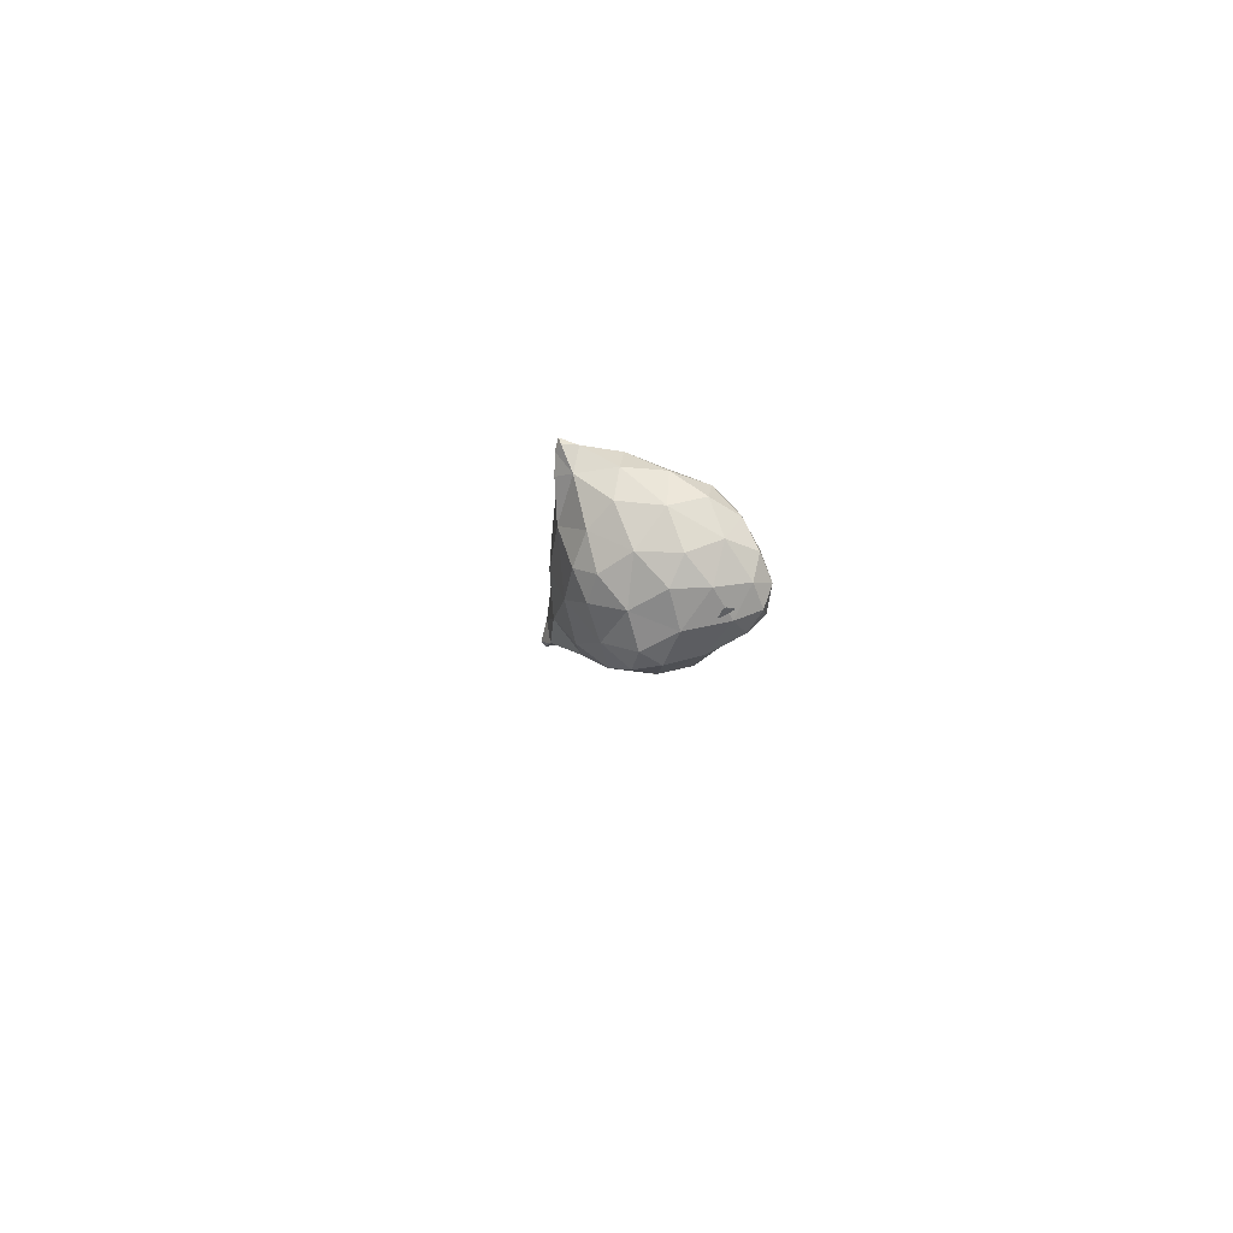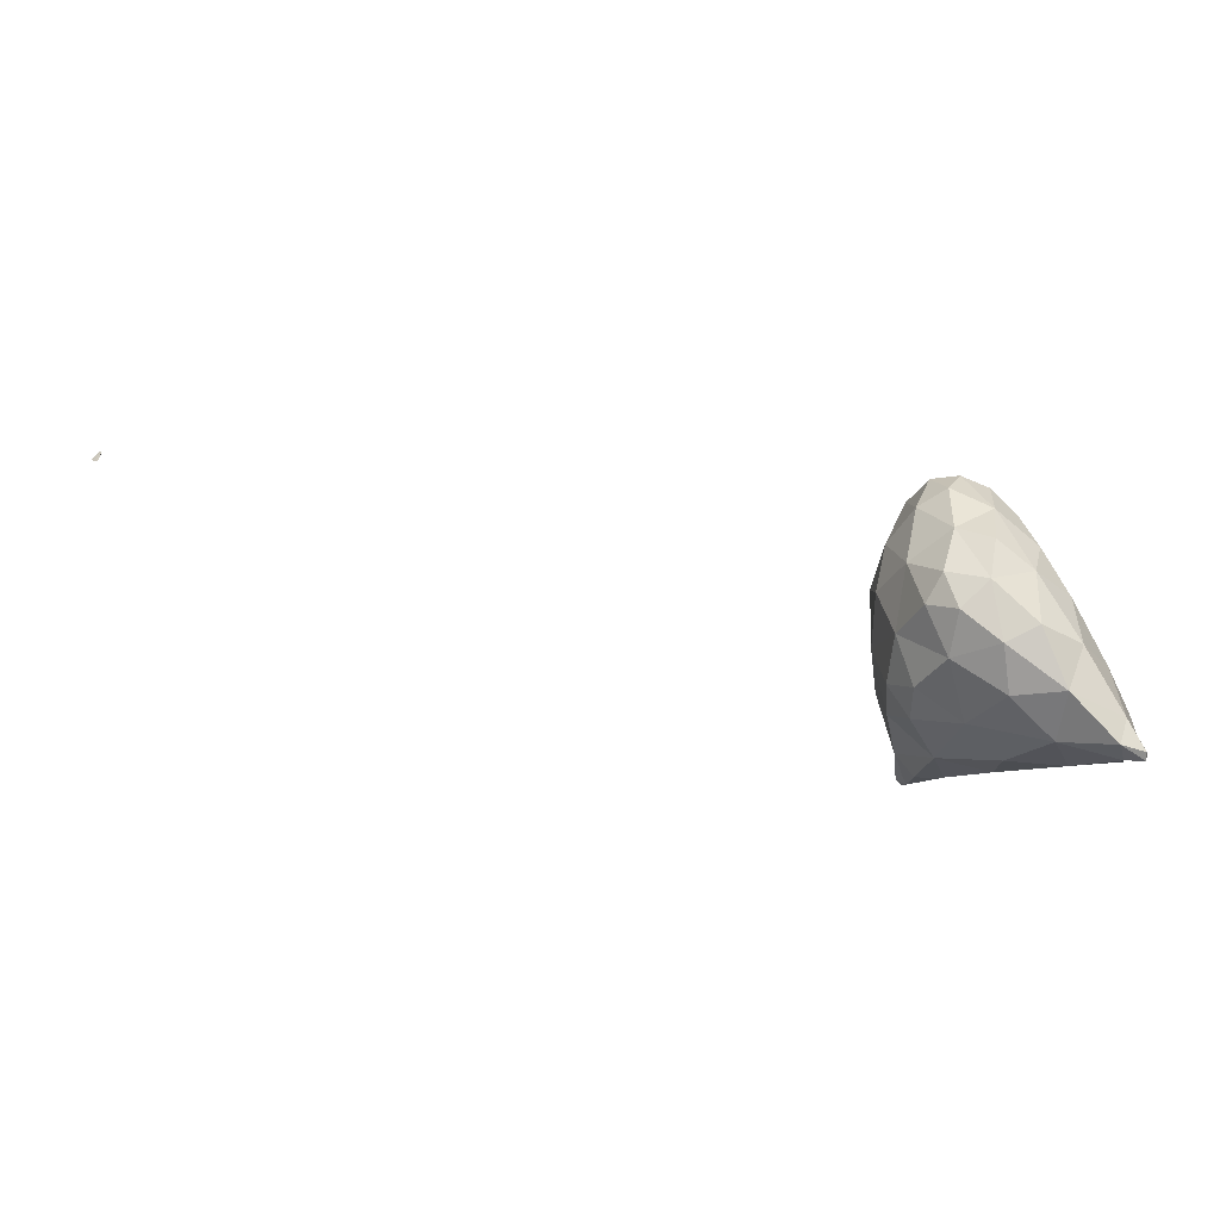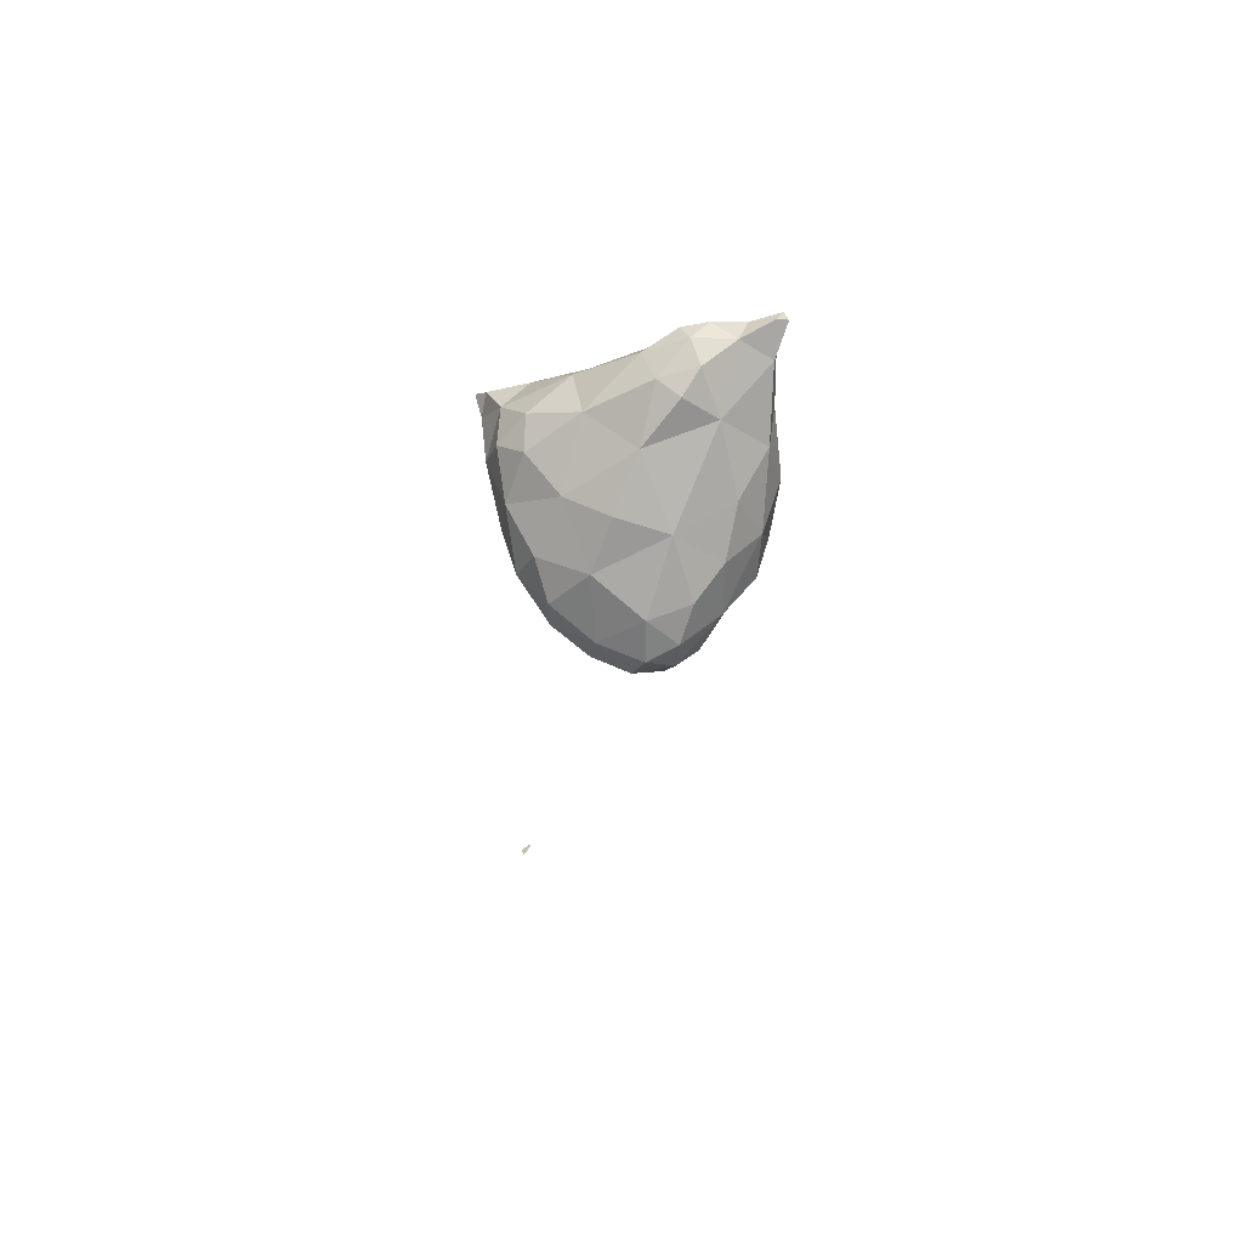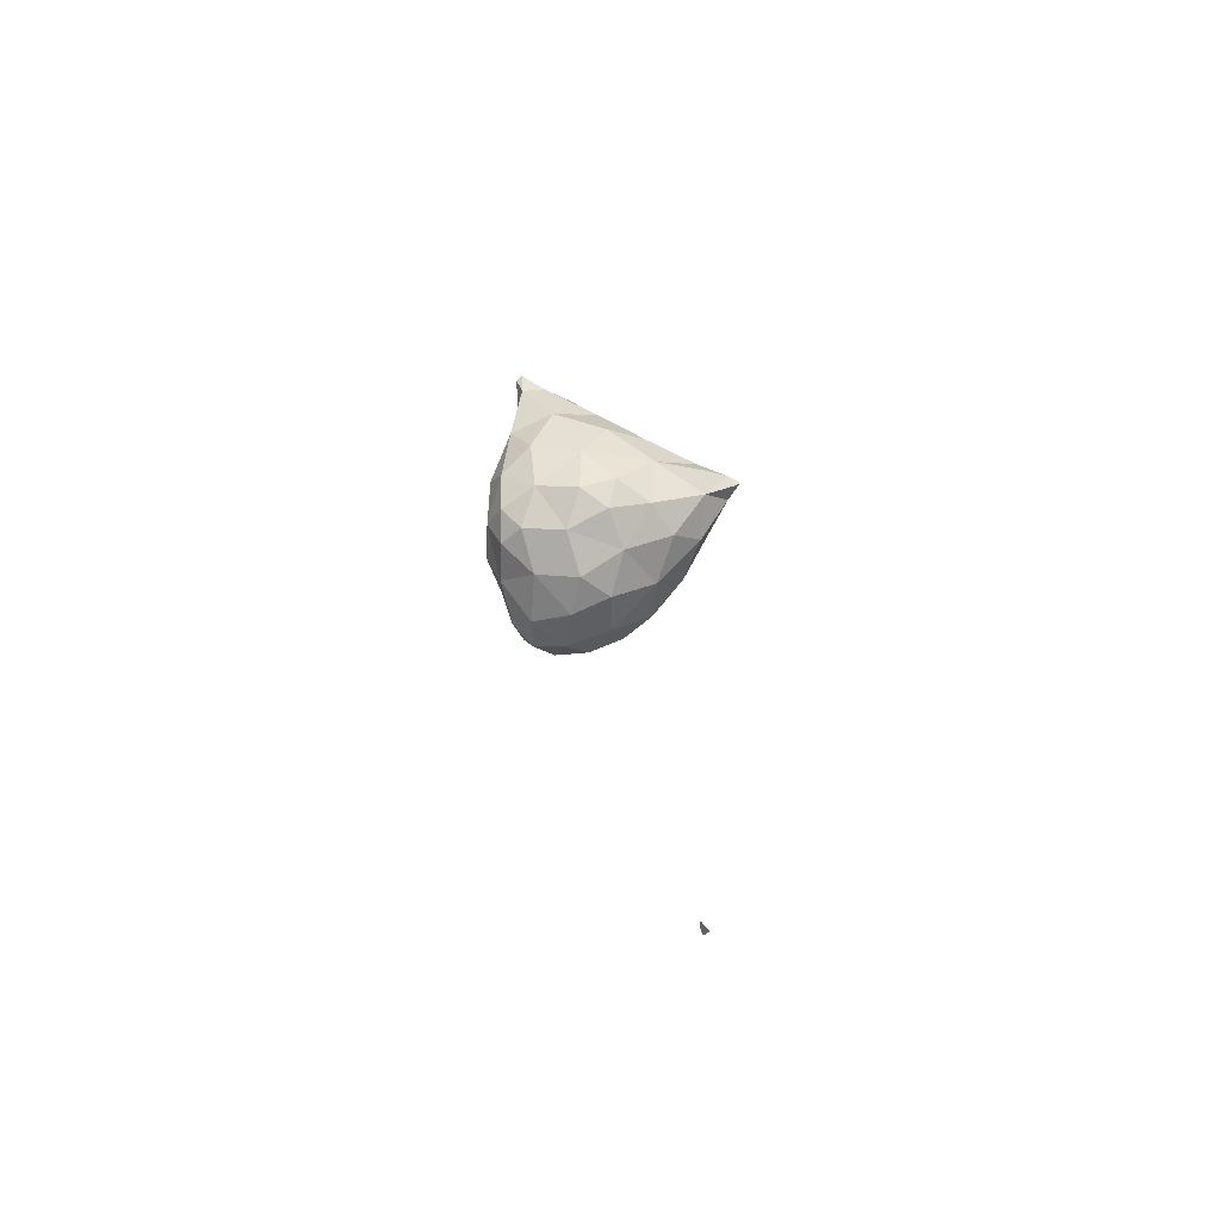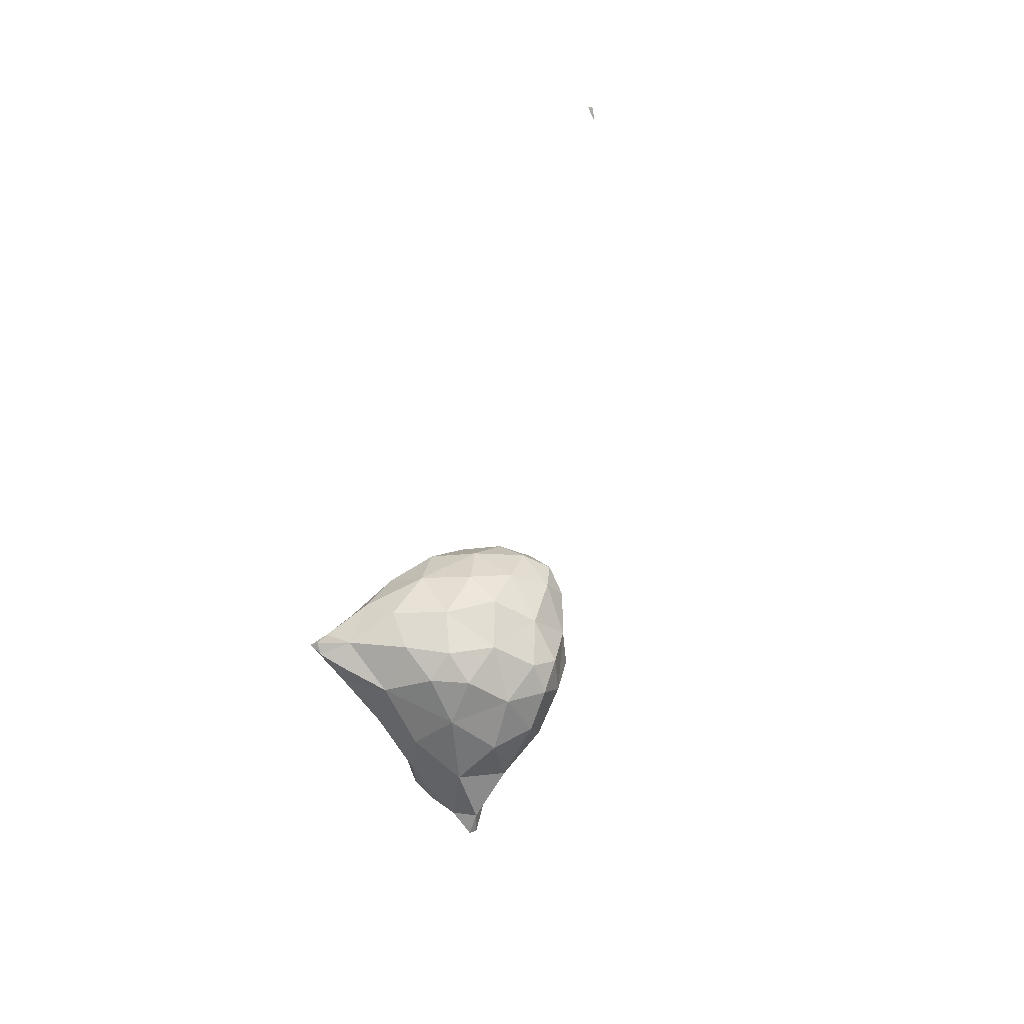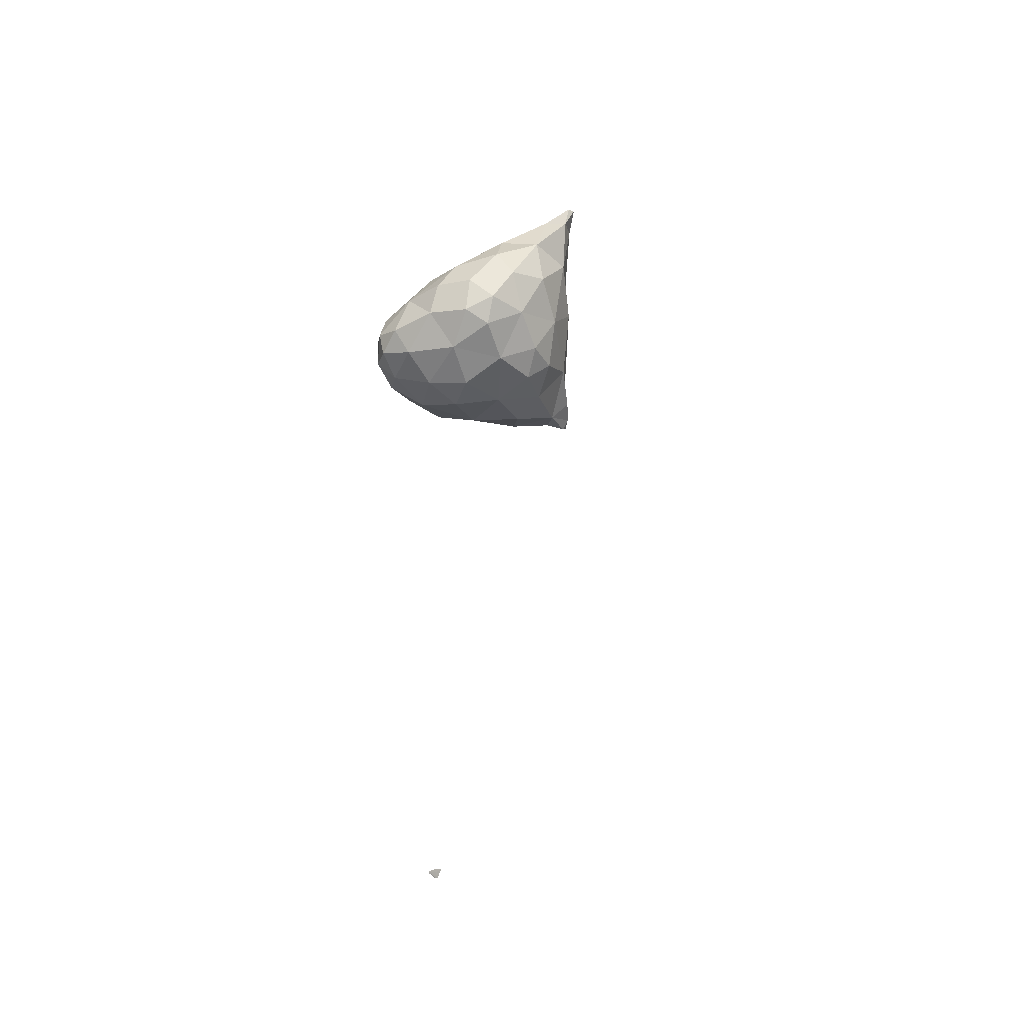
<metadata>
{"format":"obj","ext":"obj","renderer":"f3d","projection":"perspective","resolution":1024,"background":"white","views":[{"elev":-77.8,"azim":117.3,"up":"+Z"},{"elev":-46.9,"azim":-105.0,"up":"+Y"},{"elev":65.7,"azim":-148.2,"up":"+Z"},{"elev":-68.8,"azim":13.3,"up":"+Z"},{"elev":-35.1,"azim":164.6,"up":"+Y"},{"elev":-48.8,"azim":-59.3,"up":"+Z"}]}
</metadata>
<code>
v 5.734 -36.08 29.45
v 5.735 -36.08 29.45
v 5.735 -36.08 29.45
v 5.736 -36.08 29.45
v 5.735 -36.08 29.44
v 5.735 -36.07 29.45
v 2.282 -26.96 60.88
v 2.564 -26.71 61.07
v 2.546 -27.08 60.95
v 3.341 -26.39 60.65
v 2.478 -26.65 60.16
v 2.094 -25.82 60.32
v 3.145 -25.45 61.17
v 4.199 -25.55 61.1
v 0.604 -24.04 57.2
v 1.099 -24.01 58.77
v 1.764 -25.5 58.36
v 3.621 -25.85 58.59
v 5.293 -25.04 59.79
v 5.684 -24.95 57.76
v 7.122 -24.06 58.04
v 1.224 -24.53 56.17
v 0.234 -22.83 55.57
v 2.609 -25.3 56.76
v 4.57 -24.8 56.09
v 7.36 -23.66 56.17
v 1.041 -23.59 54.76
v 2.568 -24.2 54.9
v 1.725 -22.91 53.94
v 5.787 -23.77 54.8
v 4.326 -23.87 54.41
v 3.477 -22.52 53.61
v 6.918 -17.95 28.49
v 6.9 -17.84 28.52
v 6.931 -17.86 28.5
v 6.948 -17.9 28.46
v 6.968 -17.92 28.45
v 2.446 -23.3 60.23
v 3.577 -24.02 61.29
v 4.331 -24.64 61.37
v 4.89 -24.96 61.02
v 5.536 -23.81 60.62
v 0.152 -22.15 57.08
v 1.006 -22.04 58.59
v 7.377 -22.9 58.98
v 8.93 -22.85 57.15
v 9.094 -21.44 57.57
v -0.169 -21.38 55.72
v 9.177 -22.85 56.21
v 10.08 -22.04 56.69
v 10.06 -22.37 56.26
v 10.49 -21.98 56.26
v 0.741 -22.34 54.25
v 0.285 -20.71 54.59
v 5.269 -22.93 53.9
v 6.926 -22.55 54.52
v 9.028 -22.07 55.53
v 10.26 -21.99 56.01
v 1.797 -21.04 53.52
v 3.597 -20.63 53.16
v 5.487 -21.2 53.6
v 6.888 -17.65 28.56
v 6.891 -17.71 28.55
v 7.049 -17.8 28.38
v 6.964 -17.7 28.47
v 7.078 -17.65 28.36
v 7.03 -17.8 28.41
v 6.971 -17.63 28.49
v 7.119 -17.72 28.32
v 7.136 -17.67 28.31
v 7.085 -17.65 28.37
v 7.138 -17.61 28.32
v 3.612 -22.97 60.97
v 4.573 -23.1 61.01
v 0.508 -20.52 57.54
v 2.076 -20.05 58.55
v 4.017 -21.32 60.03
v 6.178 -21.59 59.81
v 7.927 -21.11 58.78
v 8.355 -20.09 57.95
v 0.037 -19.69 55.95
v 0.707 -19.05 57.09
v 9.84 -21.38 56.27
v 8.722 -19.95 56.72
v 0.299 -18.82 54.59
v 7.5 -21.05 54.44
v 8.454 -20.29 55.37
v 1.172 -19.01 53.79
v 2.84 -19.1 53.33
v 4.557 -19.46 53.37
v 6.39 -19.27 54.28
v 6.921 -17.49 28.54
v 6.896 -17.52 28.57
v 7.022 -17.52 28.44
v 6.962 -17.41 28.52
v 6.945 -17.44 28.53
v 7.049 -17.51 28.42
v 7.116 -17.57 28.34
v 3.803 -19.46 58.96
v 5.499 -19.32 58.75
v 7.27 -19.99 58.72
v 0.566 -18.05 56.16
v 1.676 -17.9 56.9
v 3.696 -18.02 57.66
v 5.525 -17.75 57.37
v 6.004 -17.43 56.17
v 7.206 -18.76 57.42
v 0.513 -17.8 55.15
v 1.235 -17.18 55.73
v 7.363 -18.64 55.74
v 5.852 -17.69 54.94
v 0.927 -17.77 54.27
v 2.175 -17.63 53.91
v 4.223 -17.84 54.01
v 6.91 -17.4 28.57
v 2.826 -16.88 55.88
v 4.57 -17 56.47
v 1.614 -17 54.79
v 3.013 -16.87 54.61
v 4.476 -16.89 55.24
v 4.136 -8.194 45.13
v 4.132 -8.194 45.13
v 4.134 -8.193 45.13
v 4.132 -8.192 45.12
v 4.133 -8.193 45.13
v 4.131 -8.193 45.12
v 4.136 -8.194 45.13
v 4.139 -8.195 45.13
v 4.135 -8.194 45.13
v 4.137 -8.193 45.13
v 4.14 -8.194 45.13
v 4.135 -8.195 45.13
v 4.132 -8.194 45.13
v 4.138 -8.194 45.13
f 1 3 2
f 4 2 3
f 5 3 1
f 5 4 3
f 1 2 6
f 6 2 4
f 5 1 6
f 6 4 5
f 7 9 8
f 10 8 9
f 11 9 7
f 11 10 9
f 12 8 13
f 12 7 8
f 10 13 8
f 10 14 13
f 15 17 16
f 18 11 17
f 17 11 12
f 12 11 7
f 12 16 17
f 10 19 14
f 18 19 10
f 20 19 18
f 11 18 10
f 21 19 20
f 15 22 17
f 15 23 22
f 24 18 17
f 22 24 17
f 25 20 18
f 24 25 18
f 20 26 21
f 20 25 26
f 27 22 23
f 28 27 29
f 22 27 28
f 24 22 28
f 25 31 30
f 28 31 25
f 24 28 25
f 30 26 25
f 32 28 29
f 32 31 28
f 33 35 34
f 34 36 33
f 33 37 35
f 36 37 33
f 38 13 39
f 38 12 13
f 40 14 41
f 13 14 40
f 39 13 40
f 42 40 41
f 43 16 44
f 43 15 16
f 12 38 16
f 38 44 16
f 41 14 19
f 45 21 46
f 45 19 21
f 42 19 45
f 41 19 42
f 47 45 46
f 23 15 43
f 23 43 48
f 49 46 26
f 46 21 26
f 46 50 47
f 51 50 46
f 49 51 46
f 52 50 51
f 23 53 27
f 54 53 23
f 48 54 23
f 29 27 53
f 55 30 31
f 56 30 55
f 56 26 30
f 57 26 56
f 49 26 57
f 57 51 49
f 57 58 51
f 58 52 51
f 59 53 54
f 59 29 53
f 32 29 59
f 60 32 59
f 32 55 31
f 61 55 32
f 60 61 32
f 61 56 55
f 34 63 62
f 35 63 34
f 36 65 64
f 36 34 65
f 34 62 65
f 65 66 64
f 67 35 37
f 67 68 35
f 68 63 35
f 37 36 64
f 37 64 67
f 67 64 69
f 70 64 66
f 69 64 70
f 67 71 68
f 69 71 67
f 72 71 69
f 70 72 69
f 38 39 73
f 74 39 40
f 74 73 39
f 74 40 42
f 43 44 75
f 75 44 76
f 44 38 76
f 76 38 77
f 77 38 73
f 73 74 77
f 74 78 77
f 74 42 78
f 78 42 45
f 78 45 79
f 47 79 45
f 47 80 79
f 81 75 82
f 43 75 81
f 48 43 81
f 75 76 82
f 50 83 47
f 47 83 84
f 47 84 80
f 83 50 52
f 54 48 81
f 54 81 85
f 86 57 56
f 84 83 87
f 87 83 57
f 57 83 58
f 57 86 87
f 83 52 58
f 88 54 85
f 88 59 54
f 89 60 59
f 89 59 88
f 90 61 60
f 90 60 89
f 61 86 56
f 91 86 61
f 90 91 61
f 91 87 86
f 62 93 92
f 63 93 62
f 94 92 95
f 94 65 92
f 65 62 92
f 65 94 66
f 96 68 97
f 96 93 68
f 93 63 68
f 95 96 97
f 95 97 94
f 94 97 98
f 66 98 70
f 94 98 66
f 68 71 97
f 72 97 71
f 98 97 72
f 70 98 72
f 76 77 99
f 100 77 78
f 100 99 77
f 101 78 79
f 101 100 78
f 101 79 80
f 81 82 102
f 102 82 103
f 82 76 103
f 103 76 104
f 104 76 99
f 99 100 104
f 100 105 104
f 106 105 107
f 107 105 100
f 107 100 101
f 107 80 84
f 107 101 80
f 108 102 109
f 81 102 108
f 85 81 108
f 102 103 109
f 107 110 106
f 110 111 106
f 110 84 87
f 110 107 84
f 112 85 108
f 112 88 85
f 113 89 88
f 113 88 112
f 114 90 89
f 114 89 113
f 91 111 110
f 114 111 91
f 90 114 91
f 110 87 91
f 92 93 115
f 92 115 95
f 93 96 115
f 95 115 96
f 103 104 116
f 117 104 105
f 117 116 104
f 117 105 106
f 108 109 118
f 116 109 103
f 118 109 116
f 119 118 116
f 116 117 120
f 116 120 119
f 120 106 111
f 120 117 106
f 112 108 118
f 118 113 112
f 118 119 113
f 119 114 113
f 119 120 114
f 120 111 114
f 121 123 122
f 124 123 125
f 124 122 123
f 126 124 125
f 121 127 123
f 121 128 127
f 125 130 129
f 127 130 125
f 123 127 125
f 129 126 125
f 131 127 128
f 131 130 127
f 121 122 132
f 133 122 124
f 133 132 122
f 133 124 126
f 128 132 134
f 128 121 132
f 134 129 130
f 133 129 134
f 132 133 134
f 133 126 129
f 131 128 134
f 134 130 131

</code>
